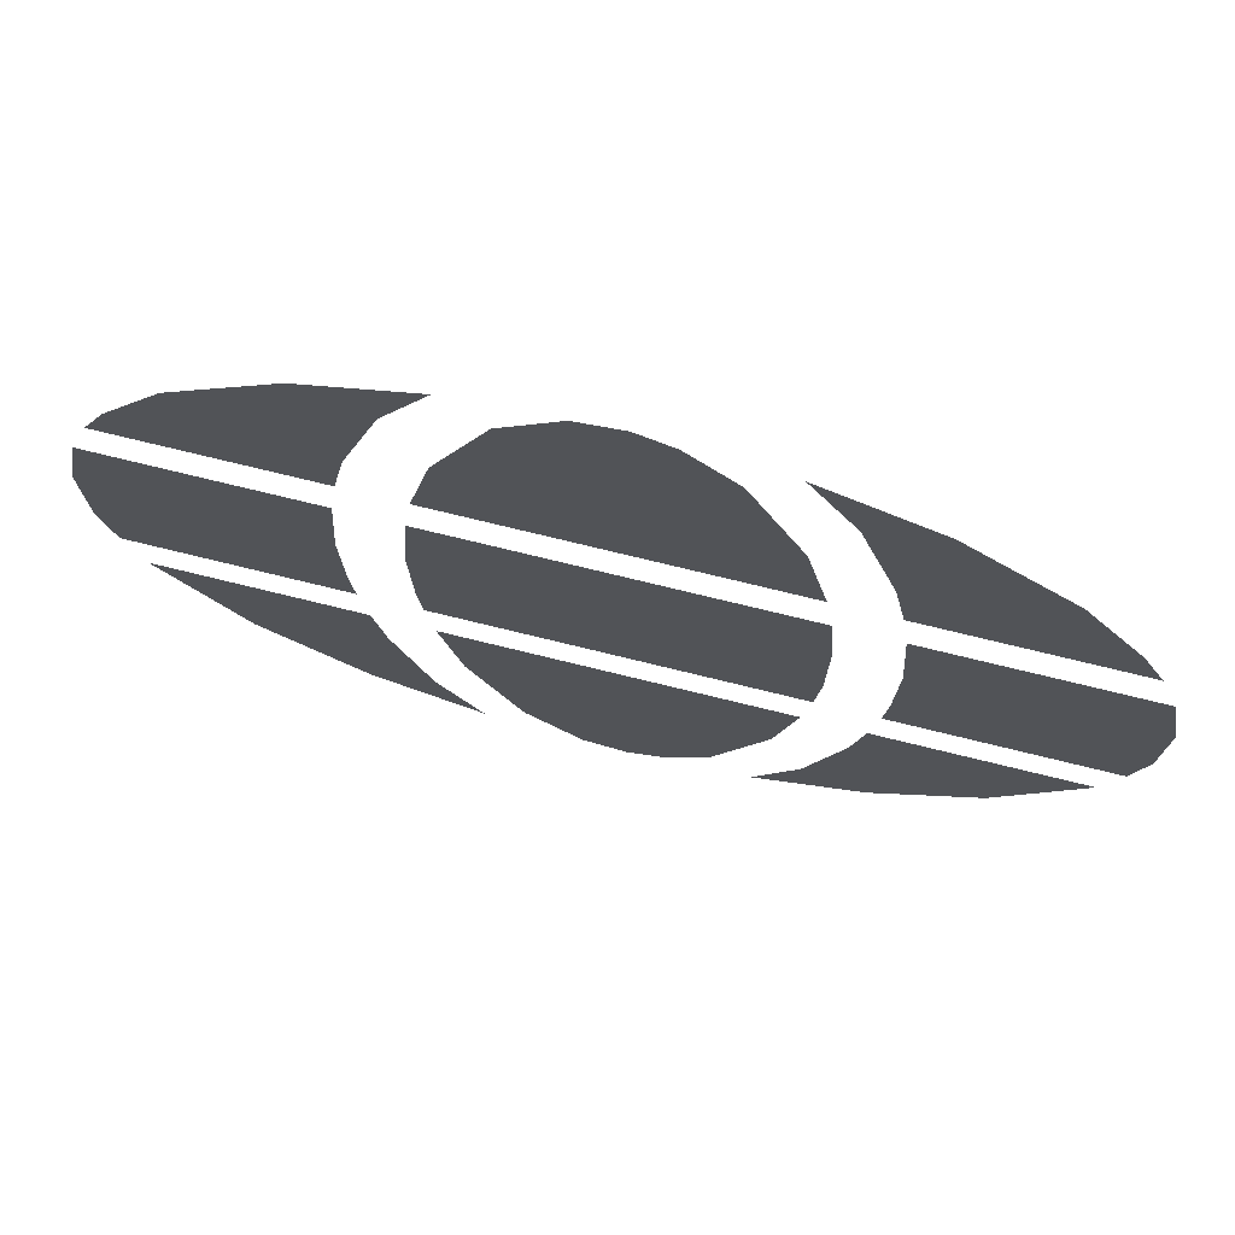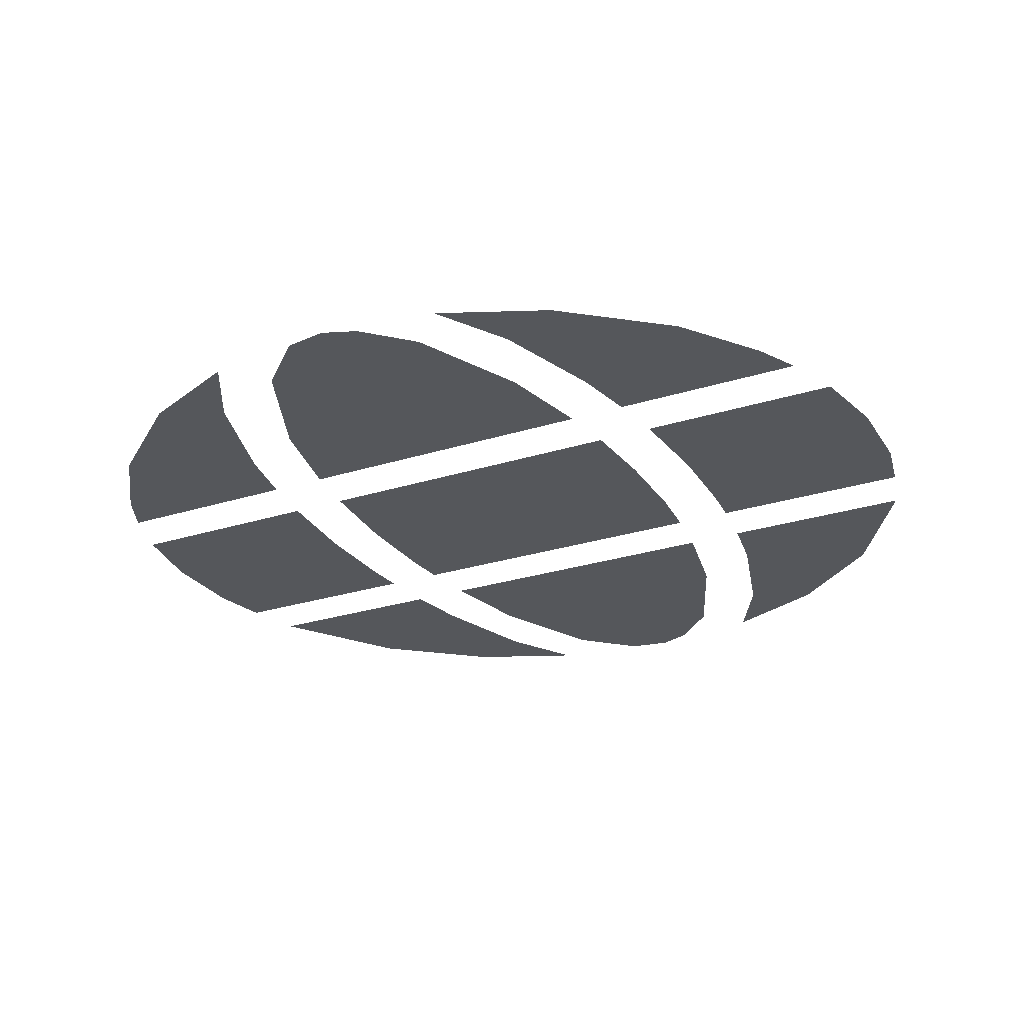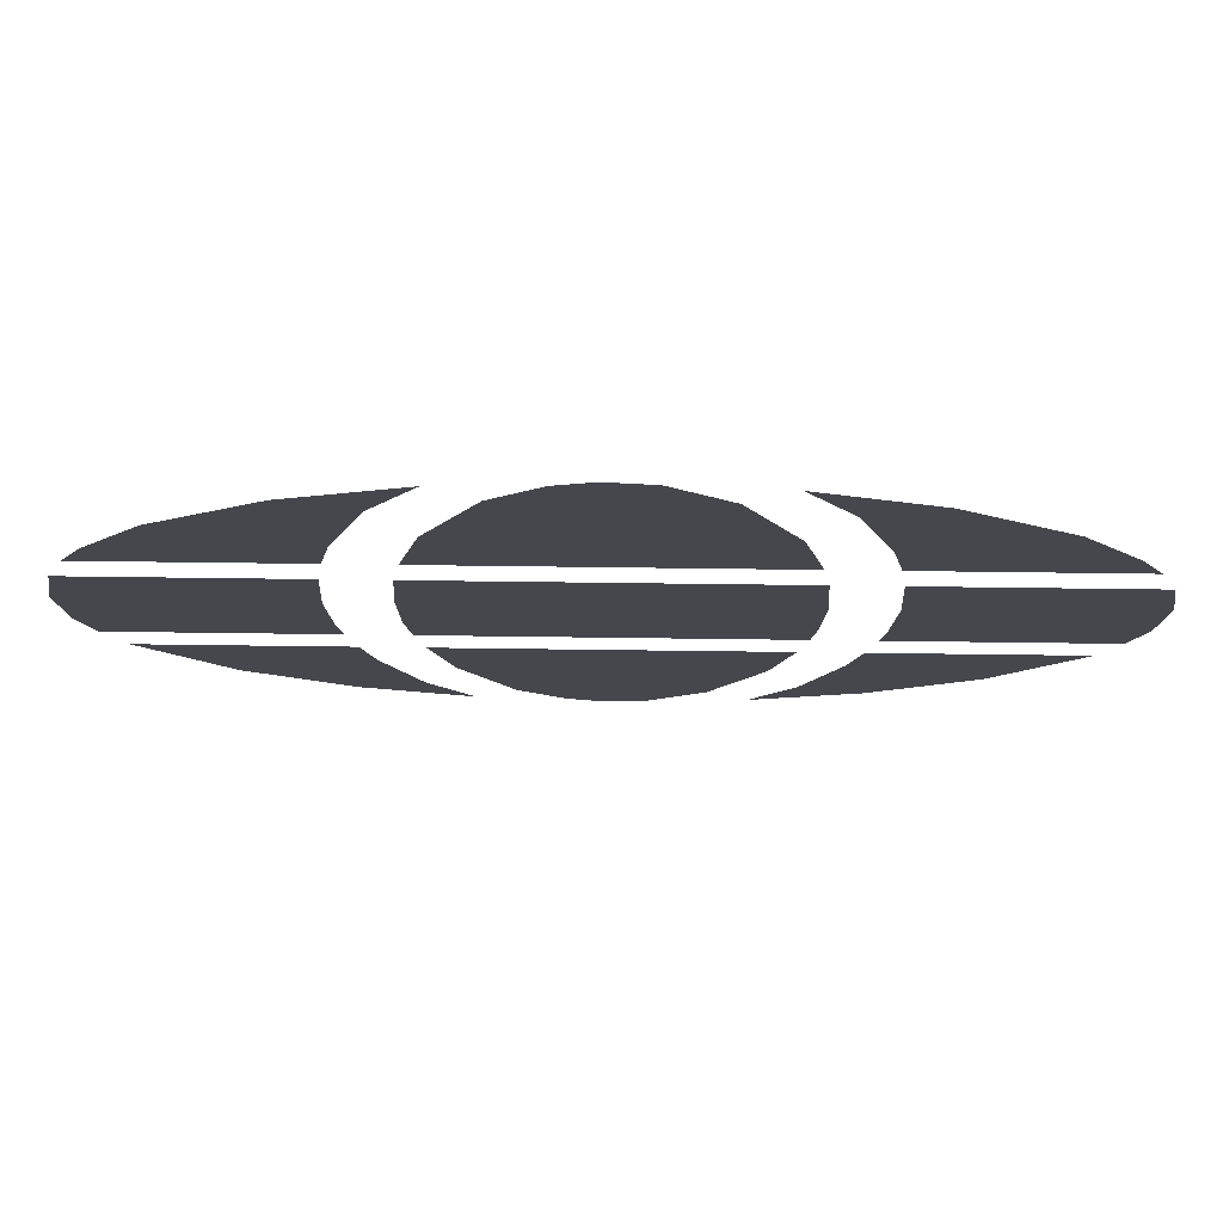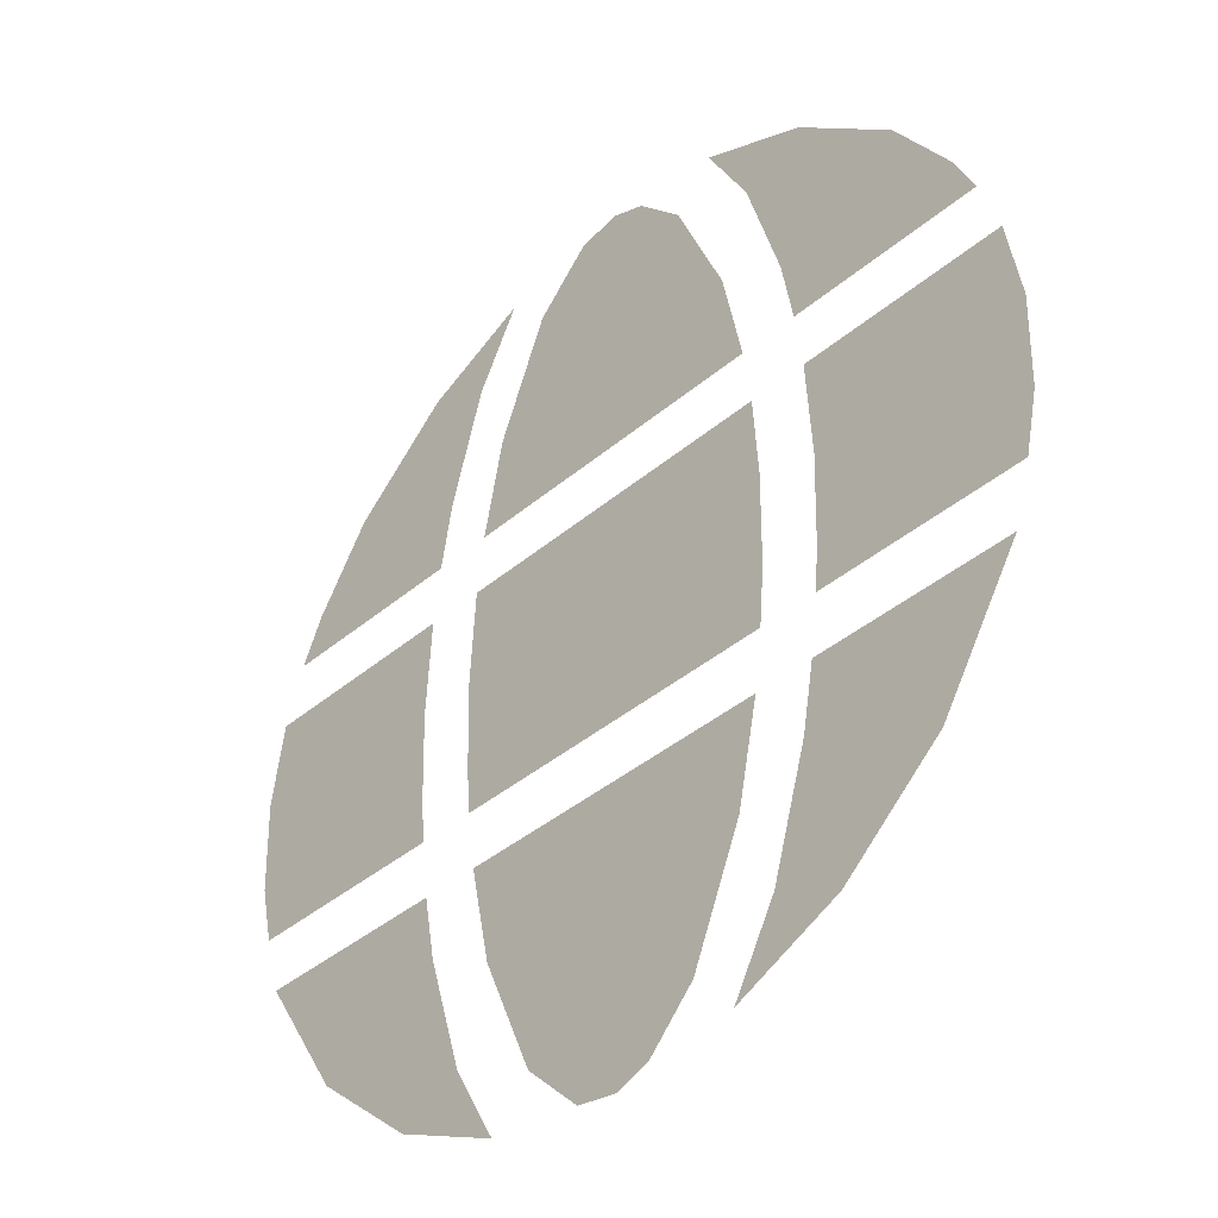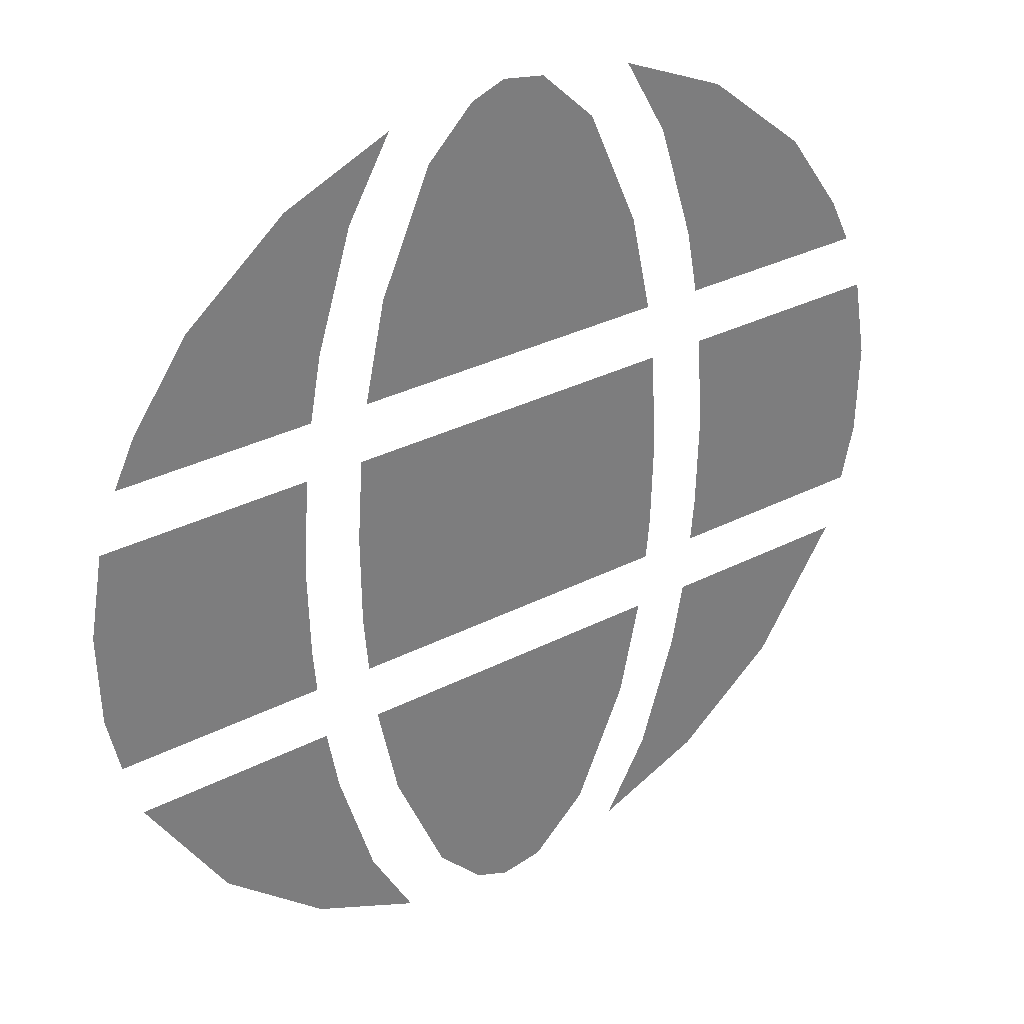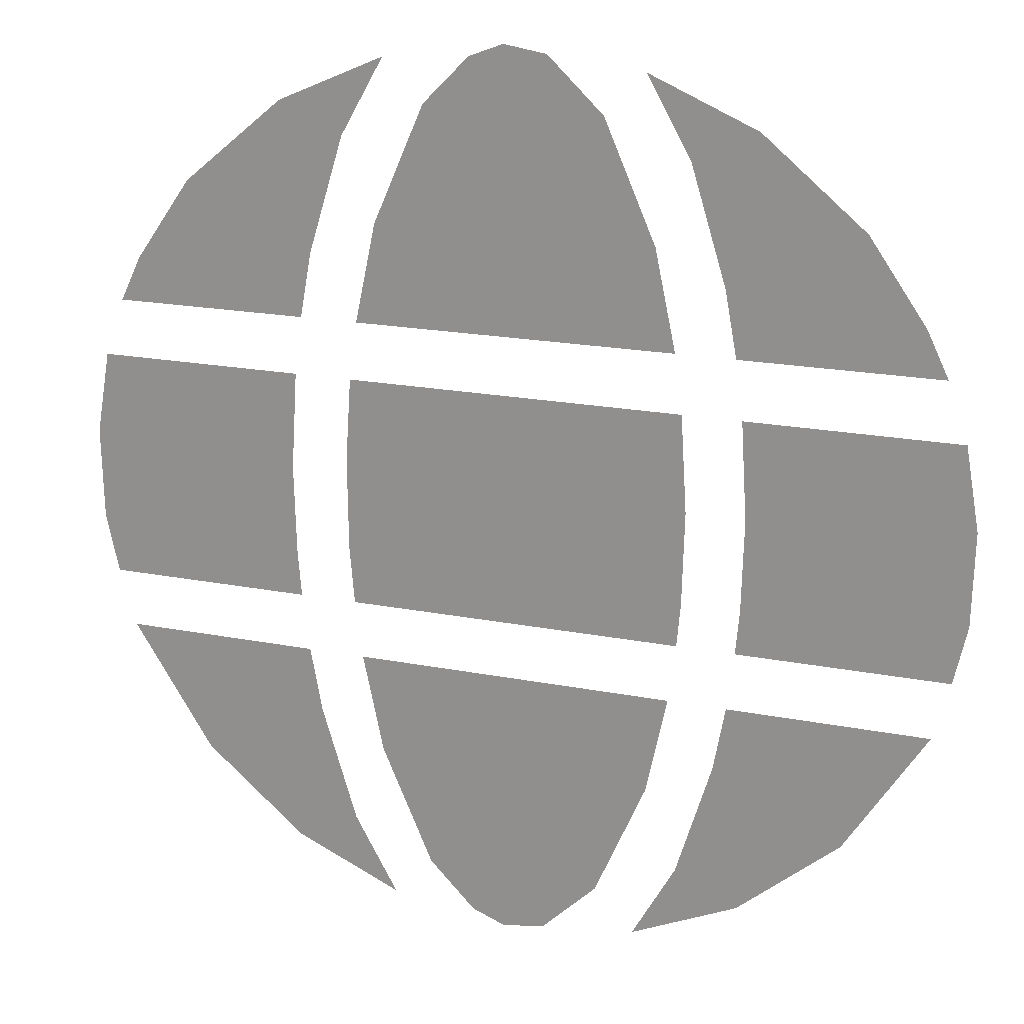
<metadata>
{"format":"obj","ext":"obj","renderer":"f3d","projection":"perspective","resolution":1024,"background":"white","views":[{"elev":73.9,"azim":-166.2,"up":"+Y"},{"elev":-26.5,"azim":-153.5,"up":"+Z"},{"elev":79.0,"azim":0.7,"up":"+Y"},{"elev":-38.6,"azim":-133.0,"up":"+Y"},{"elev":32.5,"azim":-35.5,"up":"+Y"},{"elev":19.2,"azim":20.4,"up":"+Y"}]}
</metadata>
<code>
v 1.356 0.3607 0
v 0.7067 0.3611 0
v 0.7254 0.05767 0
v 0.7178 -0.2243 0
v 0.7059 -0.3612 0
v 1.353 -0.3612 0
v 1.393 -0.1809 0
v 1.399 0.1064 0
v -0.7026 0.3612 0
v -1.351 0.3611 0
v -1.395 0.1057 0
v -1.389 -0.1786 0
v -1.349 -0.3612 0
v -0.7024 -0.3612 0
v -0.7139 -0.223 0
v -0.7213 0.05803 0
v -0.4327 -0.8485 0
v -0.2738 -1.214 0
v -0.1308 -1.359 0
v -0.02498 -1.4 0
v 0.1068 -1.378 0
v 0.278 -1.214 0
v 0.4368 -0.8485 0
v 0.5016 -0.5418 0
v -0.4975 -0.5418 0
v 0.4018 -1.343 0
v 0.7344 -1.198 0
v 1.05 -0.9343 0
v 1.302 -0.5419 0
v 0.6839 -0.5418 0
v 0.6473 -0.7427 0
v 0.5369 -1.103 0
v -1.297 -0.5419 0
v -1.046 -0.9344 0
v -0.73 -1.198 0
v -0.3971 -1.343 0
v -0.5322 -1.103 0
v -0.6426 -0.7427 0
v -0.6792 -0.5418 0
v 0.5016 0.5418 0
v 0.4368 0.8485 0
v 0.278 1.214 0
v 0.1068 1.378 0
v -0.02498 1.4 0
v -0.1308 1.359 0
v -0.2738 1.214 0
v -0.4327 0.8485 0
v -0.4975 0.5418 0
v 1.293 0.5418 0
v 1.226 0.6814 0
v 1.05 0.9344 0
v 0.7341 1.198 0
v 0.4012 1.343 0
v 0.5363 1.103 0
v 0.6467 0.7427 0
v 0.6834 0.5418 0
v -0.3977 1.343 0
v -0.7303 1.198 0
v -1.046 0.9343 0
v -1.222 0.6814 0
v -1.289 0.5418 0
v -0.6792 0.5418 0
v -0.6429 0.7426 0
v -0.5328 1.103 0
v -0.5364 -0.181 0
v -0.5212 -0.3612 0
v 0.5247 -0.3612 0
v 0.5366 -0.2272 0
v 0.5442 0.06032 0
v 0.5255 0.3612 0
v -0.522 0.3612 0
v -0.5389 0.1068 0
f 11 9 10
f 11 16 9
f 12 16 11
f 12 15 16
f 12 14 15
f 13 14 12
f 33 38 39
f 17 24 25
f 17 23 24
f 31 29 30
f 34 38 33
f 31 28 29
f 34 37 38
f 32 28 31
f 18 23 17
f 18 22 23
f 35 37 34
f 32 27 28
f 35 36 37
f 26 27 32
f 19 22 18
f 19 21 22
f 20 21 19
f 45 43 44
f 45 42 43
f 46 42 45
f 58 64 57
f 54 52 53
f 59 64 58
f 54 51 52
f 46 41 42
f 47 41 46
f 59 63 64
f 55 51 54
f 60 63 59
f 55 50 51
f 47 40 41
f 48 40 47
f 61 63 60
f 55 49 50
f 56 49 55
f 61 62 63
f 72 70 71
f 72 69 70
f 65 69 72
f 65 68 69
f 65 67 68
f 66 67 65
f 2 8 1
f 3 8 2
f 3 7 8
f 4 7 3
f 5 7 4
f 5 6 7

</code>
